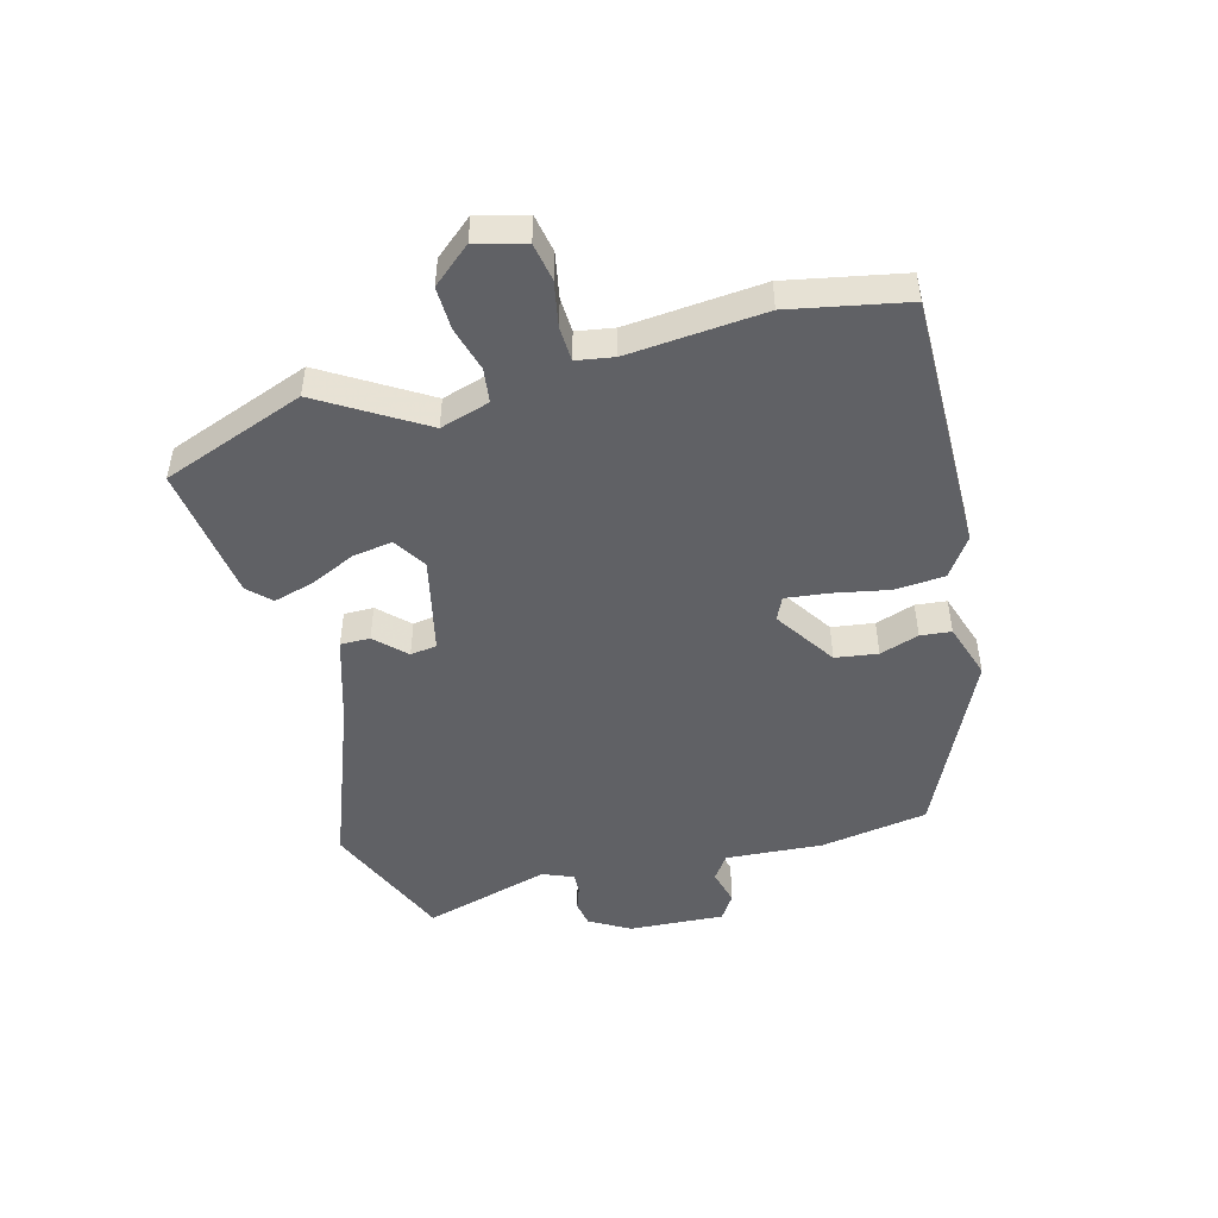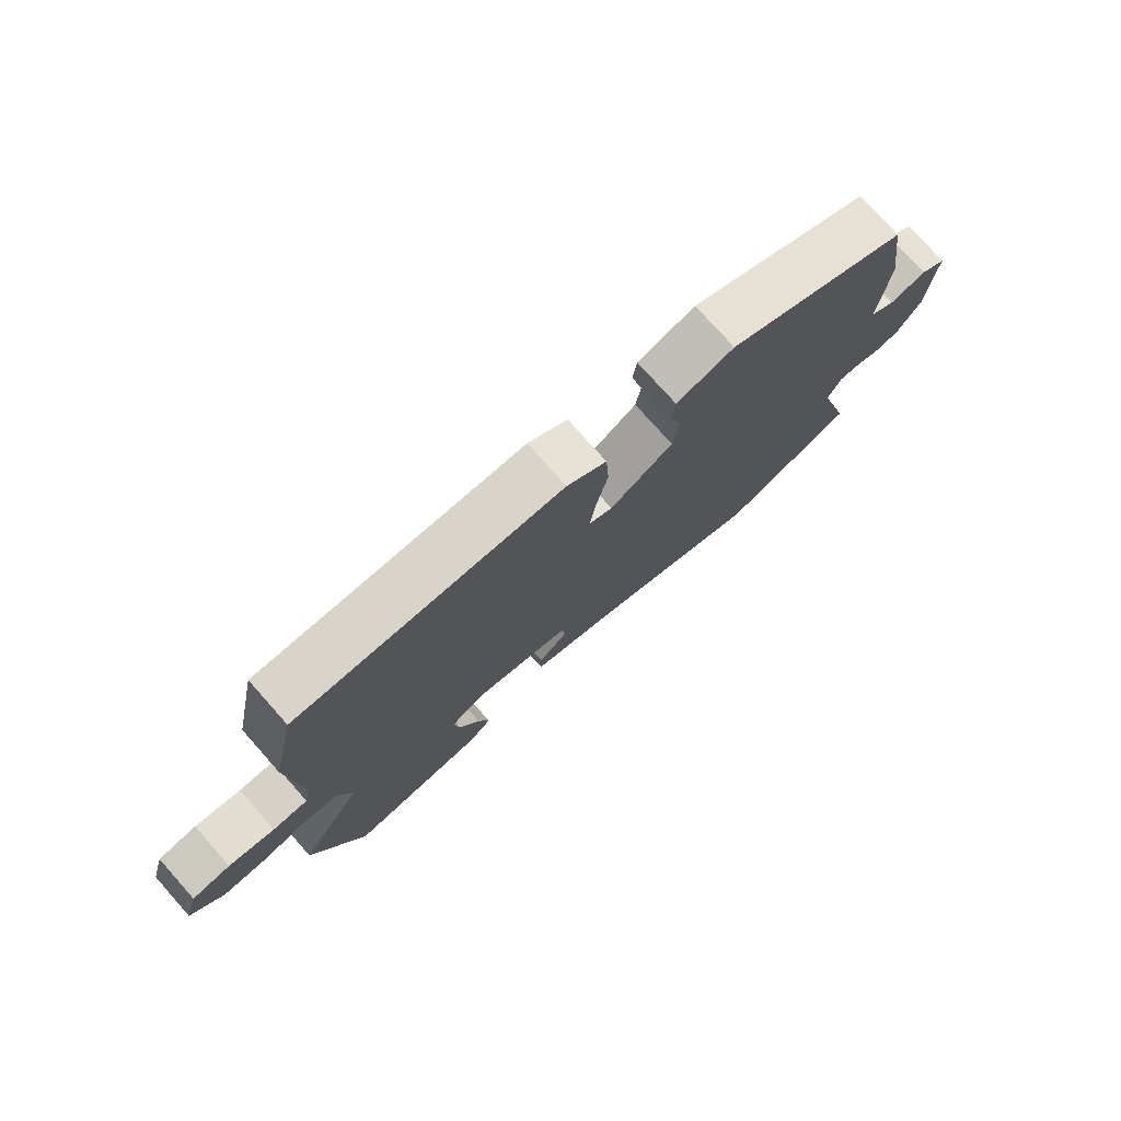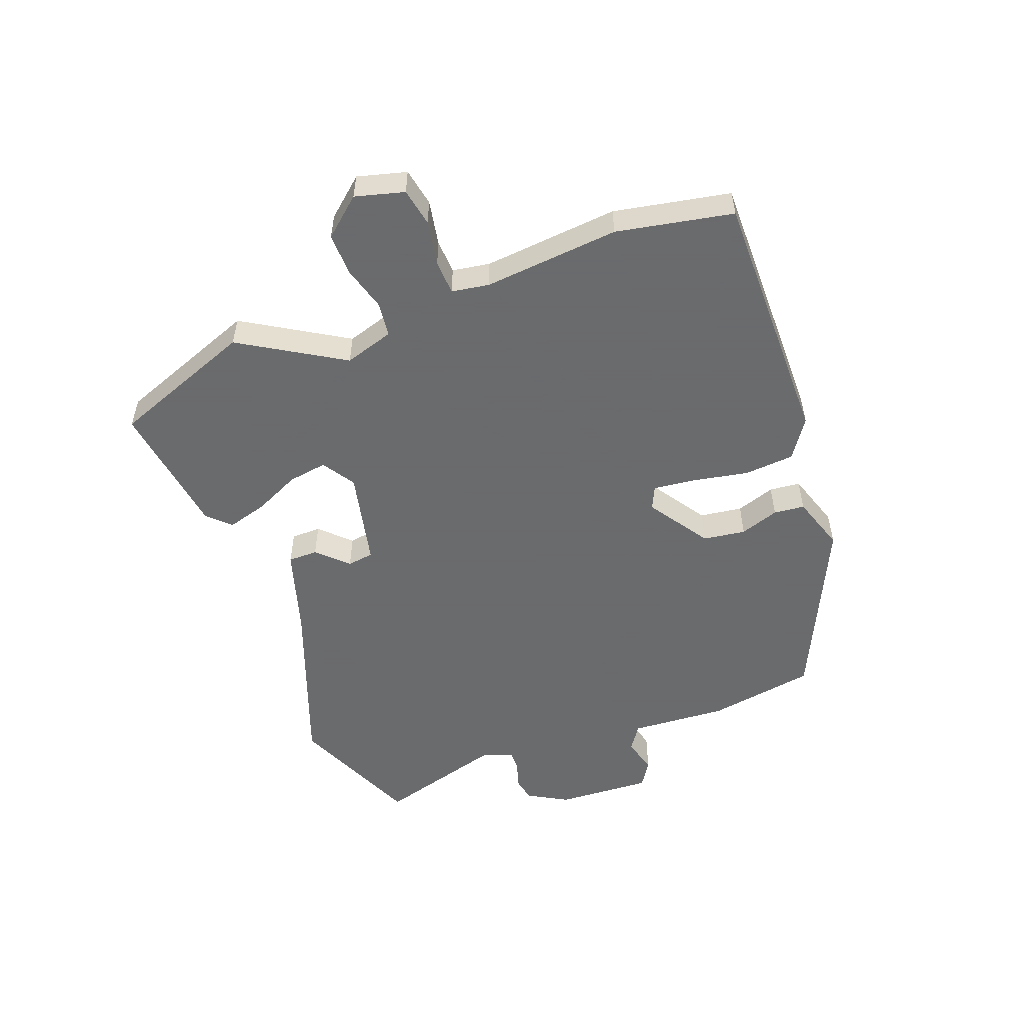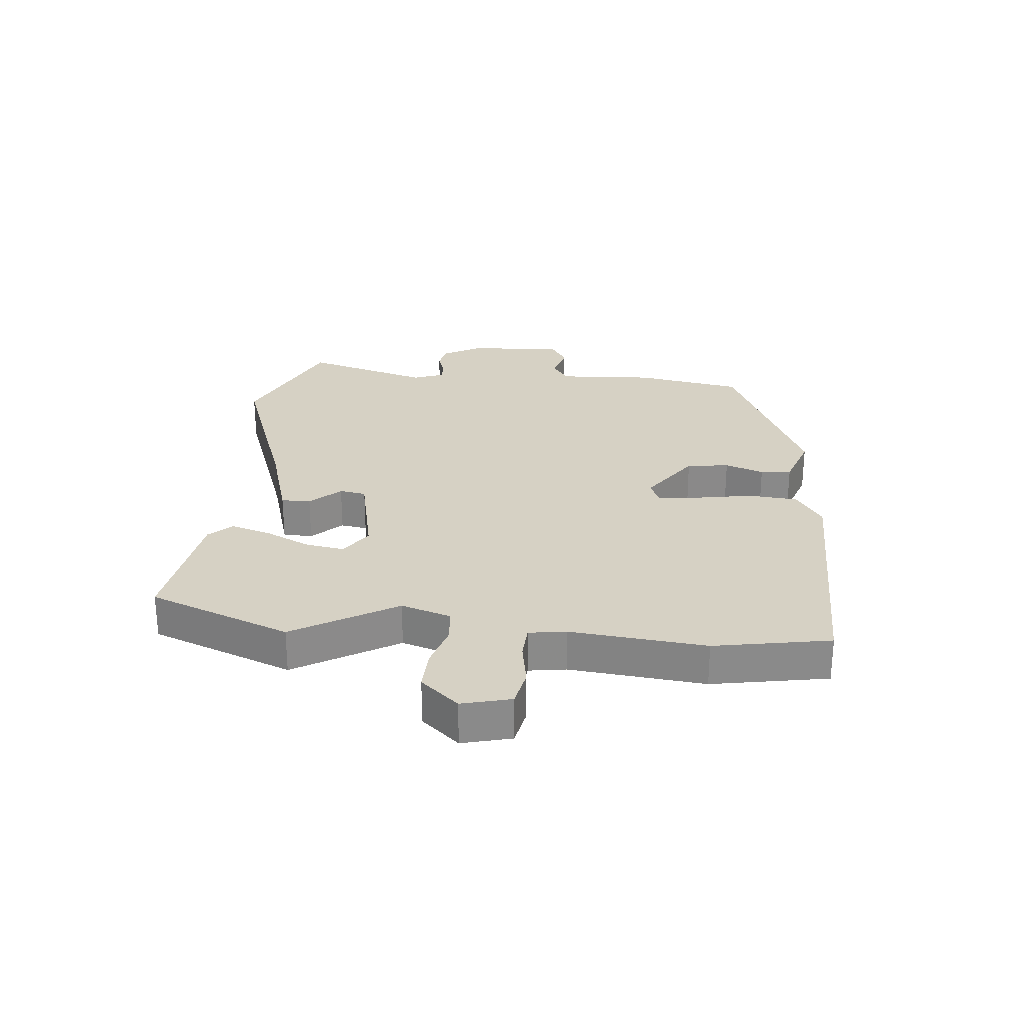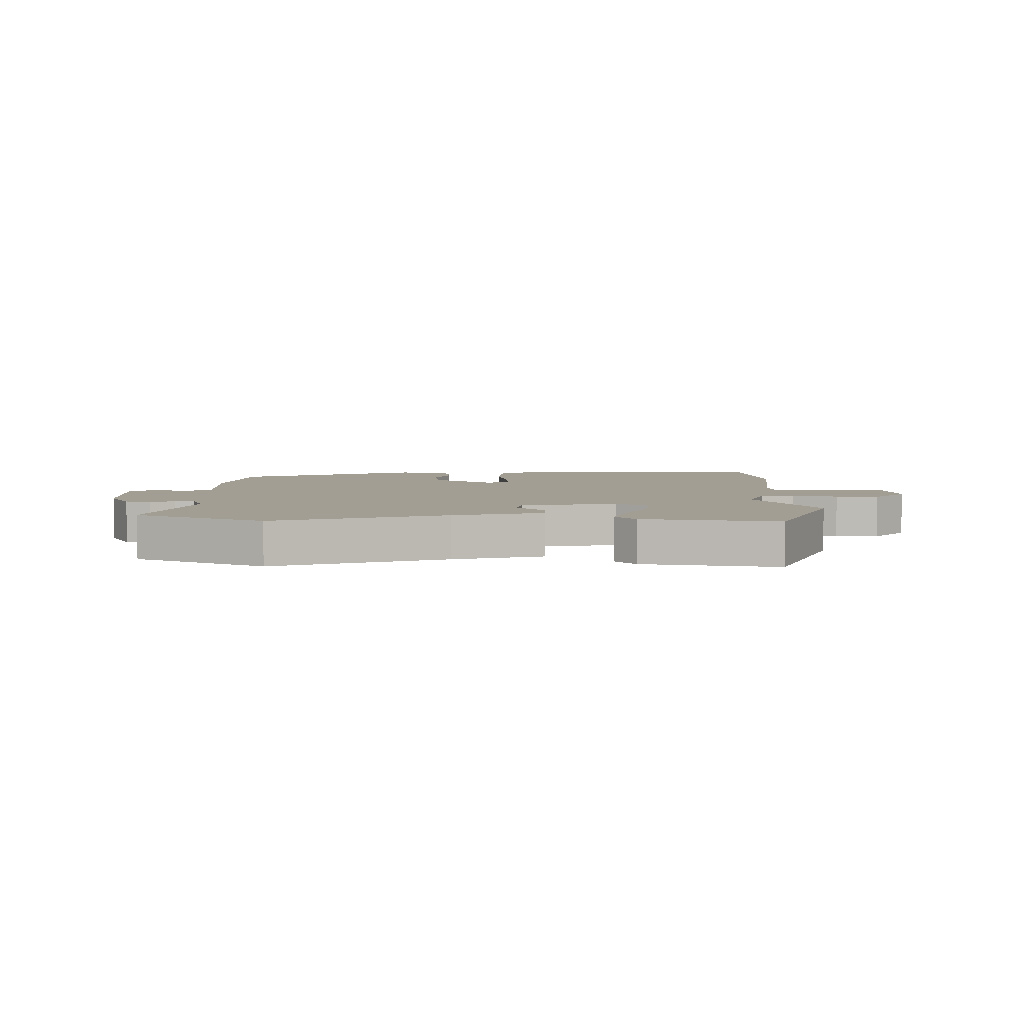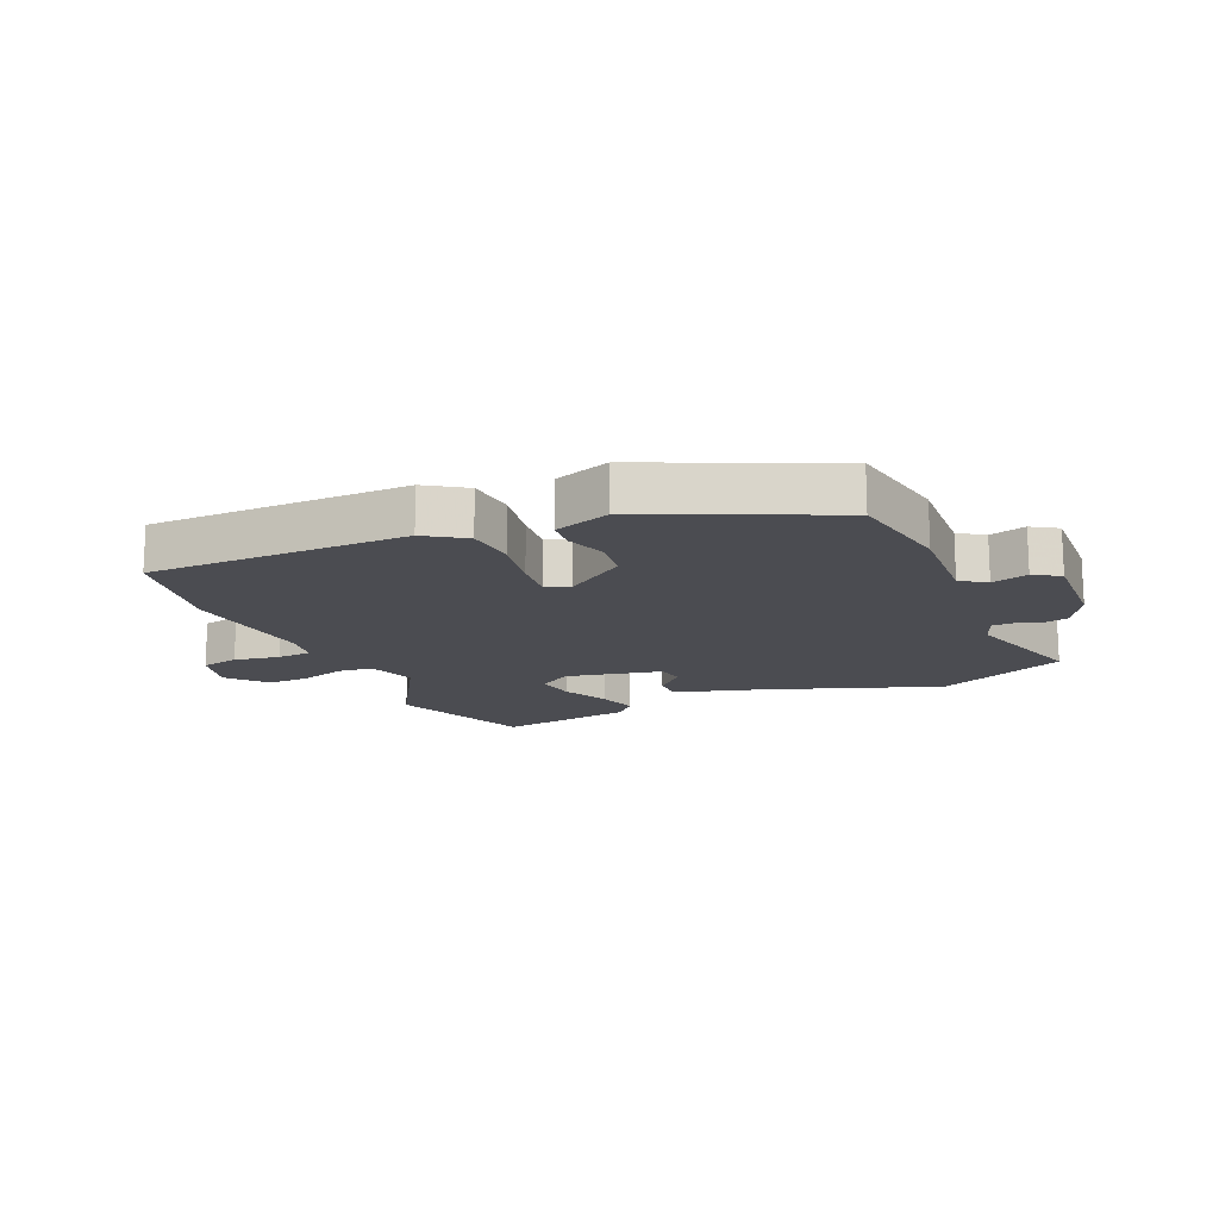
<metadata>
{"format":"obj","ext":"obj","renderer":"f3d","projection":"perspective","resolution":1024,"background":"white","views":[{"elev":-48.2,"azim":-74.3,"up":"+Y"},{"elev":76.8,"azim":-41.7,"up":"+Z"},{"elev":-53.2,"azim":-68.5,"up":"+Y"},{"elev":26.9,"azim":-83.1,"up":"+Y"},{"elev":5.1,"azim":-177.3,"up":"+Y"},{"elev":-15.4,"azim":25.2,"up":"+Y"}]}
</metadata>
<code>
v 0.531 0.07 -0.487
v 0.314 0.07 -0.576
v 0.034 0.07 -0.467
v -0.112 0.07 -0.42
v -0.111 0.07 -0.371
v -0.063 0.07 -0.323
v -0.069 0.07 -0.279
v -0.228 0.07 -0.241
v -0.283 0.07 -0.275
v -0.274 0.07 -0.34
v -0.24 0.07 -0.416
v -0.222 0.07 -0.483
v -0.258 0.07 -0.519
v -0.483 0.07 -0.547
v -0.568 0.07 -0.31
v -0.463 0.07 -0.142
v -0.487 0.07 -0.06
v -0.544 0.07 -0.052
v -0.618 0.07 -0.072
v -0.689 0.07 -0.073
v -0.742 0.07 -0.009
v -0.719 0.07 0.072
v -0.656 0.07 0.083
v -0.581 0.07 0.068
v -0.524 0.07 0.07
v -0.513 0.07 0.132
v -0.53 0.07 0.357
v -0.49 0.07 0.549
v -0.062 0.07 0.541
v 0.002 0.07 0.496
v 0.007 0.07 0.413
v -0.012 0.07 0.321
v -0.021 0.07 0.251
v 0.017 0.07 0.233
v 0.119 0.07 0.299
v 0.13 0.07 0.369
v 0.109 0.07 0.434
v 0.115 0.07 0.485
v 0.208 0.07 0.514
v 0.504 0.07 0.372
v 0.531 0.07 0.193
v 0.518 0.07 0.032
v 0.559 0.07 0.003
v 0.619 0.07 0.018
v 0.661 0.07 -0.01
v 0.65 0.07 -0.168
v 0.611 0.07 -0.234
v 0.569 0.07 -0.241
v 0.528 0.07 -0.226
v 0.495 0.07 -0.225
v 0.474 0.07 -0.275
v 0.531 0 -0.487
v 0.314 0 -0.576
v 0.034 0 -0.467
v -0.112 0 -0.42
v -0.111 0 -0.371
v -0.063 0 -0.323
v -0.069 0 -0.279
v -0.228 0 -0.241
v -0.283 0 -0.275
v -0.274 0 -0.34
v -0.24 0 -0.416
v -0.222 0 -0.483
v -0.258 0 -0.519
v -0.483 0 -0.547
v -0.568 0 -0.31
v -0.463 0 -0.142
v -0.487 0 -0.06
v -0.544 0 -0.052
v -0.618 0 -0.072
v -0.689 0 -0.073
v -0.742 0 -0.009
v -0.719 0 0.072
v -0.656 0 0.083
v -0.581 0 0.068
v -0.524 0 0.07
v -0.513 0 0.132
v -0.53 0 0.357
v -0.49 0 0.549
v -0.062 0 0.541
v 0.002 0 0.496
v 0.007 0 0.413
v -0.012 0 0.321
v -0.021 0 0.251
v 0.017 0 0.233
v 0.119 0 0.299
v 0.13 0 0.369
v 0.109 0 0.434
v 0.115 0 0.485
v 0.208 0 0.514
v 0.504 0 0.372
v 0.531 0 0.193
v 0.518 0 0.032
v 0.559 0 0.003
v 0.619 0 0.018
v 0.661 0 -0.01
v 0.65 0 -0.168
v 0.611 0 -0.234
v 0.569 0 -0.241
v 0.528 0 -0.226
v 0.495 0 -0.225
v 0.474 0 -0.275
f 47 48 49
f 46 47 49
f 45 46 49
f 44 45 49
f 43 44 49
f 42 43 49 50
f 42 50 51
f 41 42 51
f 40 41 51
f 39 40 51
f 38 39 51
f 37 38 51
f 36 37 51
f 30 31 32
f 29 30 32
f 28 29 32
f 27 28 32
f 26 27 32
f 25 26 32 33
f 22 23 24
f 21 22 24
f 20 21 24
f 19 20 24
f 18 19 24
f 17 18 24 25
f 25 33 34
f 17 25 34
f 16 17 34
f 14 15 16
f 13 14 16
f 12 13 16
f 11 12 16
f 10 11 16
f 3 4 5 6
f 3 6 7
f 1 2 3
f 51 1 3
f 36 51 3
f 35 36 3
f 9 10 16
f 16 34 35
f 9 16 35
f 8 9 35
f 35 3 7
f 7 8 35
f 100 99 98
f 100 98 97
f 100 97 96
f 100 96 95
f 100 95 94
f 101 100 94 93
f 102 101 93
f 102 93 92
f 102 92 91
f 102 91 90
f 102 90 89
f 102 89 88
f 102 88 87
f 83 82 81
f 83 81 80
f 83 80 79
f 83 79 78
f 83 78 77
f 84 83 77 76
f 75 74 73
f 75 73 72
f 75 72 71
f 75 71 70
f 75 70 69
f 76 75 69 68
f 85 84 76
f 85 76 68
f 85 68 67
f 67 66 65
f 67 65 64
f 67 64 63
f 67 63 62
f 67 62 61
f 57 56 55 54
f 58 57 54
f 54 53 52
f 54 52 102
f 54 102 87
f 54 87 86
f 67 61 60
f 86 85 67
f 86 67 60
f 86 60 59
f 58 54 86
f 86 59 58
f 1 52 53 2
f 2 53 54 3
f 3 54 55 4
f 4 55 56 5
f 5 56 57 6
f 6 57 58 7
f 7 58 59 8
f 8 59 60 9
f 9 60 61 10
f 10 61 62 11
f 11 62 63 12
f 12 63 64 13
f 13 64 65 14
f 14 65 66 15
f 15 66 67 16
f 16 67 68 17
f 17 68 69 18
f 18 69 70 19
f 19 70 71 20
f 20 71 72 21
f 21 72 73 22
f 22 73 74 23
f 23 74 75 24
f 24 75 76 25
f 25 76 77 26
f 26 77 78 27
f 27 78 79 28
f 28 79 80 29
f 29 80 81 30
f 30 81 82 31
f 31 82 83 32
f 32 83 84 33
f 33 84 85 34
f 34 85 86 35
f 35 86 87 36
f 36 87 88 37
f 37 88 89 38
f 38 89 90 39
f 39 90 91 40
f 40 91 92 41
f 41 92 93 42
f 42 93 94 43
f 43 94 95 44
f 44 95 96 45
f 45 96 97 46
f 46 97 98 47
f 47 98 99 48
f 48 99 100 49
f 49 100 101 50
f 50 101 102 51
f 51 102 52 1

</code>
